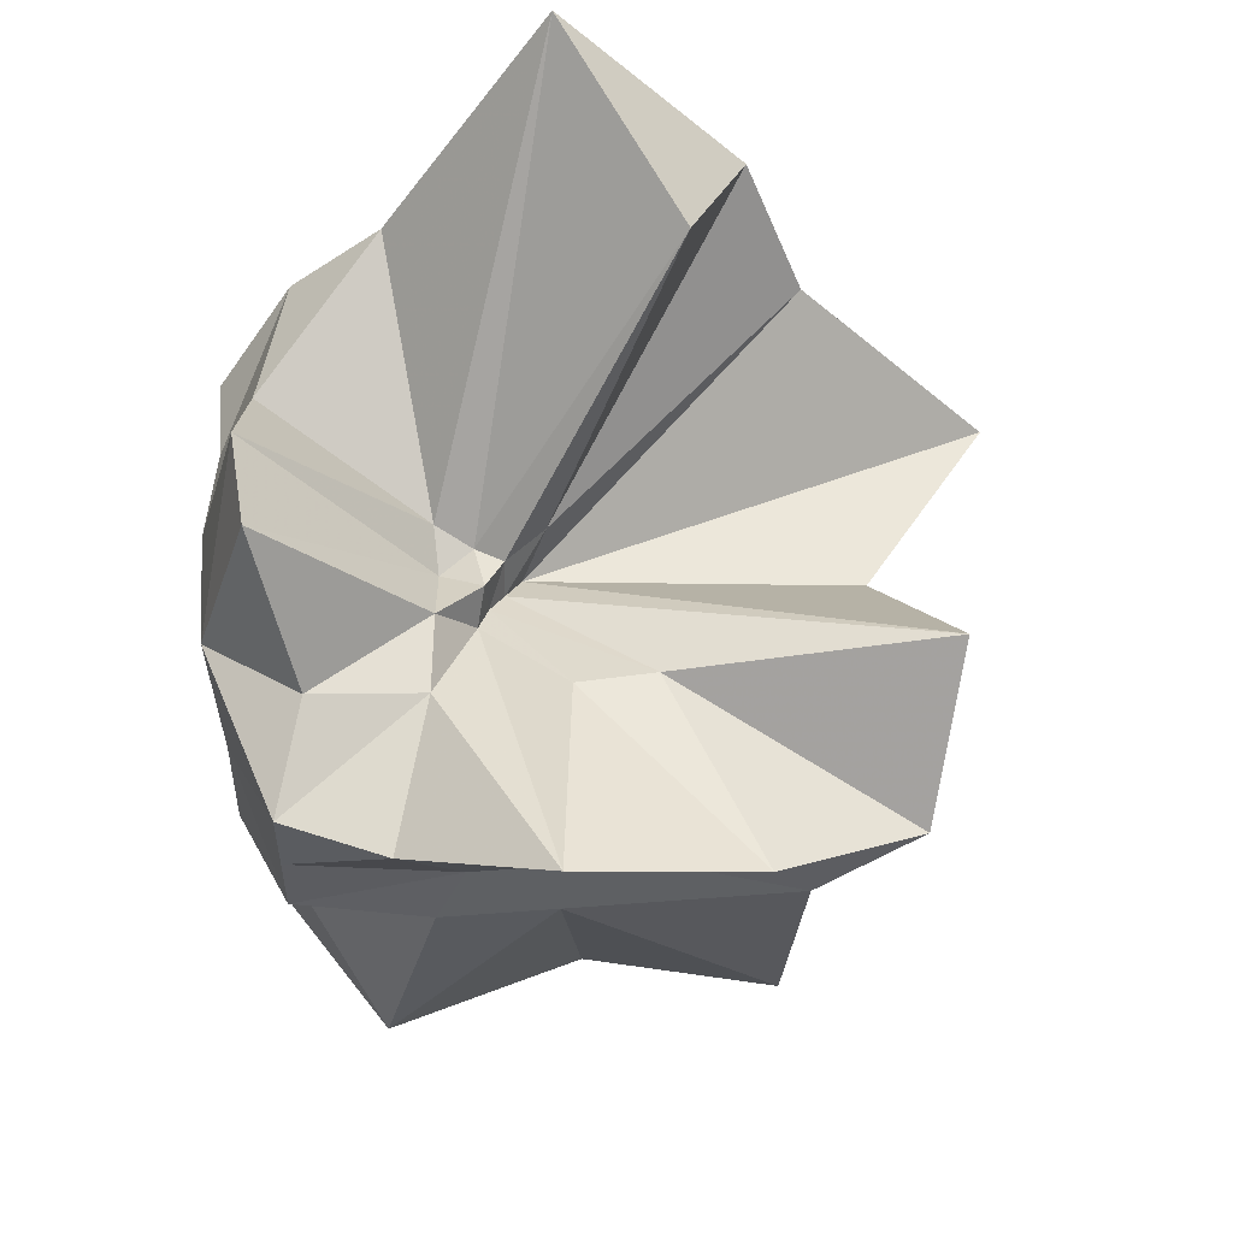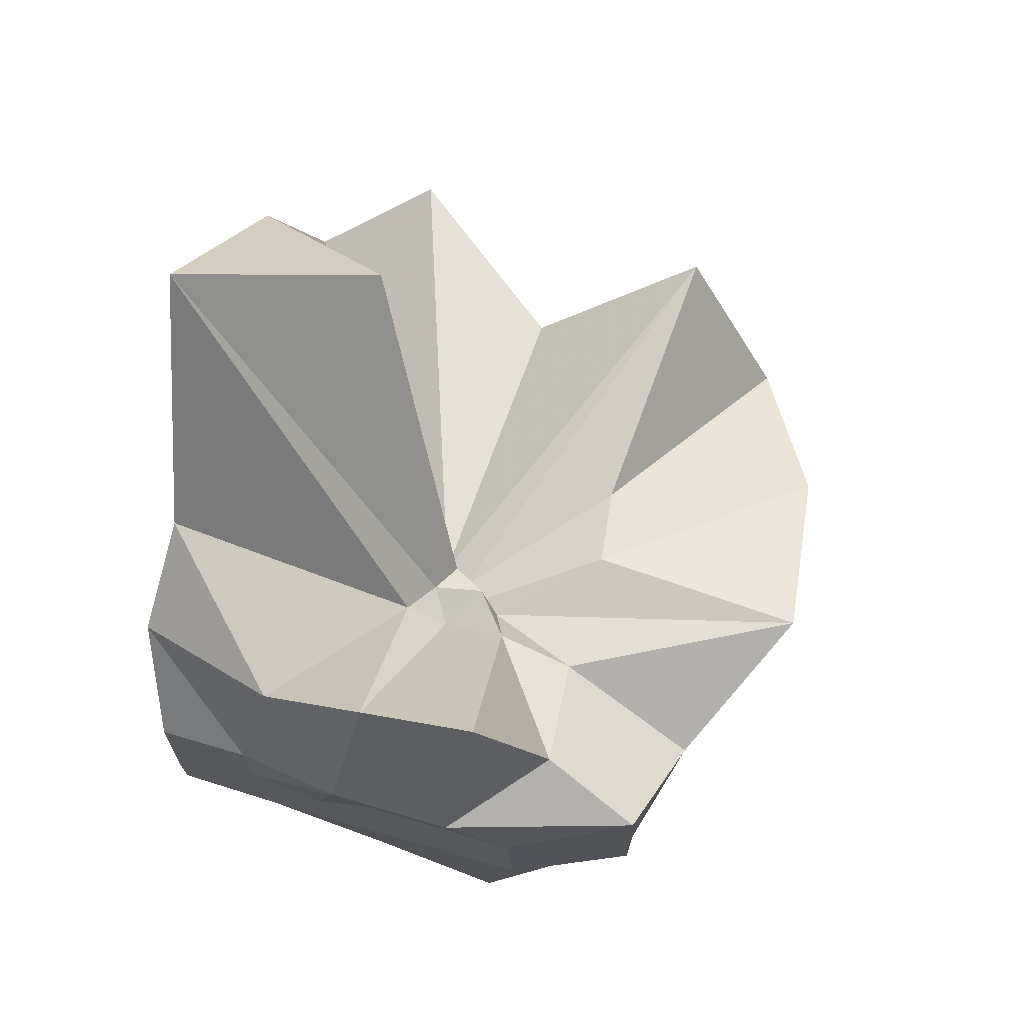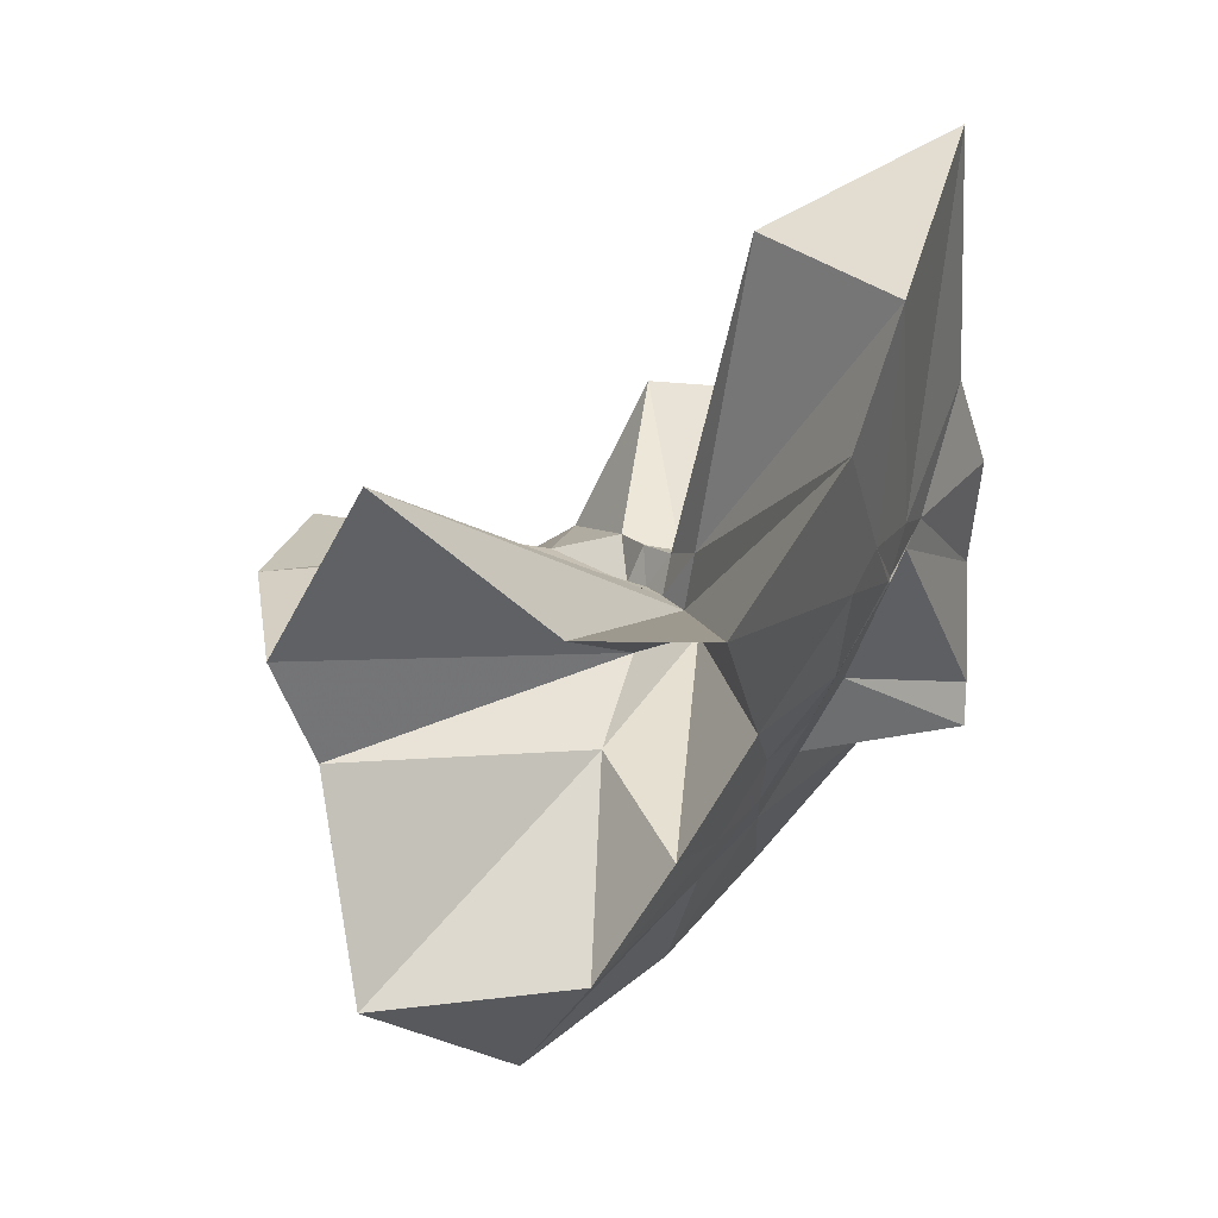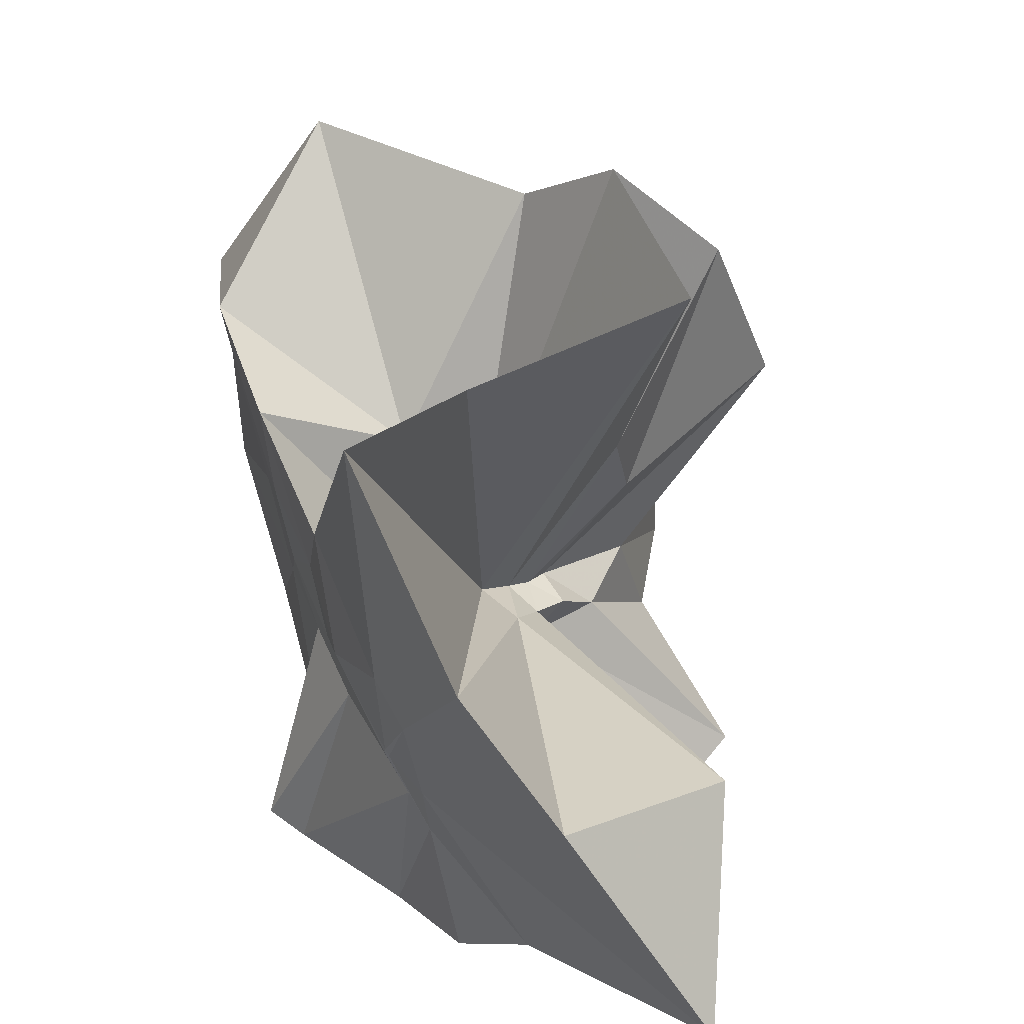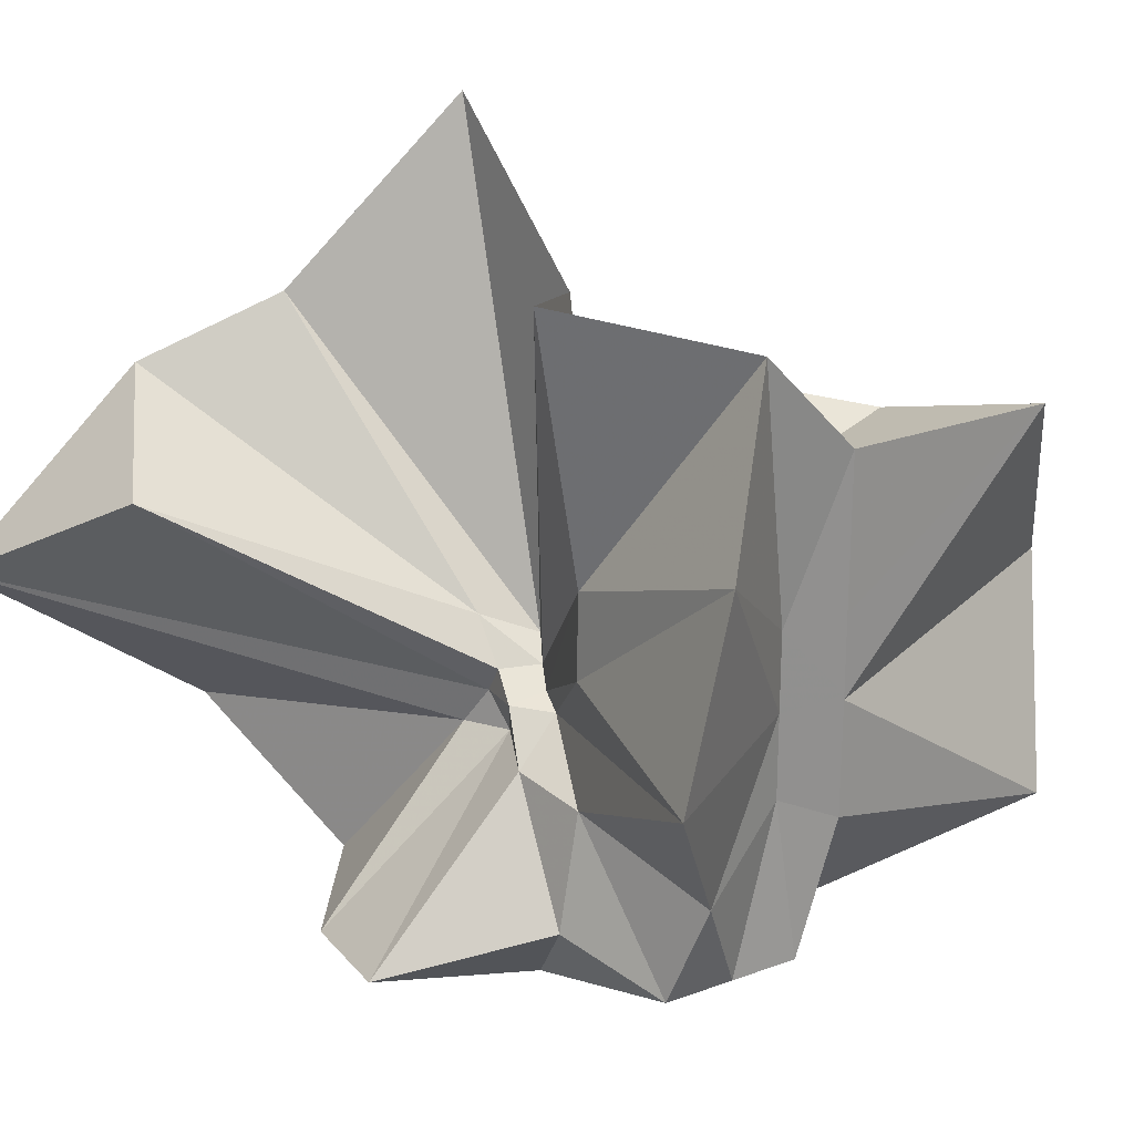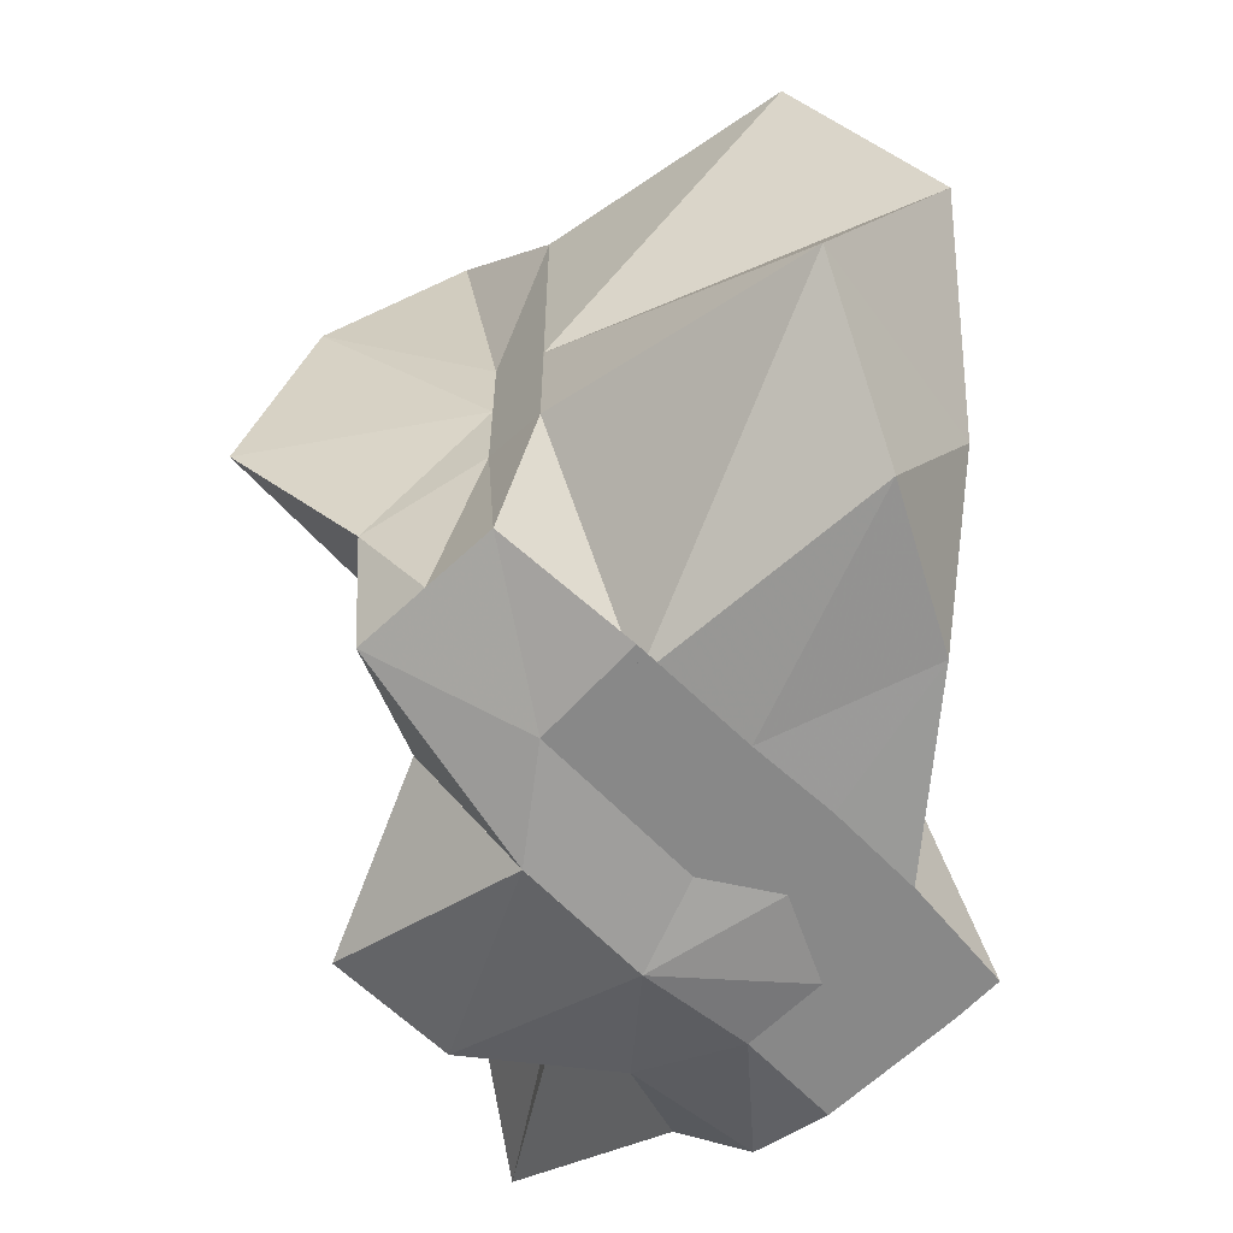
<metadata>
{"format":"obj","ext":"obj","renderer":"f3d","projection":"perspective","resolution":1024,"background":"white","views":[{"elev":52.9,"azim":-94.7,"up":"+Y"},{"elev":68.3,"azim":-163.4,"up":"+Y"},{"elev":0.7,"azim":17.2,"up":"+Y"},{"elev":59.4,"azim":124.4,"up":"+Z"},{"elev":24.5,"azim":-121.3,"up":"+Z"},{"elev":-62.8,"azim":-46.3,"up":"+Z"}]}
</metadata>
<code>
v -0.6087 -0.0831 0.2561
v -0.5894 -0.08236 -0.3569
v -0.3882 -0.03175 -0.05961
v -0.3804 -0.0007538 0.03352
v -0.3294 0.213 0.1593
v -0.4823 0.2871 0.09038
v -0.6125 -0.004508 -0.09076
v -0.6434 -0.03702 -0.1082
v -0.7622 0.003413 -0.0375
v -0.9599 -0.02266 0.123
v -0.8666 -0.1373 0.01908
v -0.8745 -0.2 0.02248
v -0.8432 -0.4321 0.159
v -0.6378 -0.409 0.09138
v -0.5459 -0.2808 -0.01871
v -0.4993 -0.2026 -0.02824
v -0.4304 -0.1205 -0.02072
v -0.3882 -0.02745 -0.06871
v -0.3726 0.0235 -0.06542
v -0.3085 0.3929 -0.01816
v -0.5963 -0.003577 -0.1185
v -0.6466 0.004543 -0.1109
v -0.6664 -0.03343 -0.1198
v -0.9814 0.03733 -0.06152
v -0.8666 -0.1373 -0.06019
v -0.8745 -0.2 -0.05458
v -0.8745 -0.2003 -0.05982
v -0.7509 -0.509 -0.034
v -0.5841 -0.3253 -0.08776
v -0.5238 -0.2467 -0.0947
v -0.4759 -0.1702 -0.1051
v -0.3882 -0.03348 -0.06555
v -0.3726 0.0302 -0.141
v -0.3412 0.1681 -0.1859
v -0.5764 0.01197 -0.1546
v -0.6185 -0.01272 -0.1528
v -0.6839 0.01621 -0.1579
v -0.762 0.001721 -0.1658
v -0.9059 -0.04358 -0.2074
v -0.8666 -0.1373 -0.1451
v -0.8745 -0.2 -0.1765
v -0.8489 -0.4517 -0.236
v -0.6488 -0.418 -0.201
v -0.5454 -0.2712 -0.173
v -0.4979 -0.2017 -0.1565
v -0.4511 -0.1277 -0.151
v -0.3804 4.523e-05 -0.106
v -0.3333 0.0902 -0.2784
v -0.4744 0.09017 -0.3152
v -0.5876 0.1732 -0.3257
v -0.702 0.183 -0.3156
v -0.7725 0.02745 -0.2784
v -0.8745 -0.01961 -0.3098
v -0.8745 -0.08997 -0.3098
v -0.8745 -0.1578 -0.3098
v -0.7367 -0.1668 -0.3569
v -0.7188 -0.3947 -0.3333
v -0.5869 -0.3276 -0.3363
v -0.4716 -0.1922 -0.3569
v -0.3671 -0.1843 -0.3569
v -0.3647 -0.1381 -0.3569
v -0.3647 -0.01177 -0.3569
v -0.3958 -0.04314 0.06634
v -0.3647 0.07649 0.2138
v -0.5767 -0.004309 -0.04938
v -0.6215 -0.04615 -0.09247
v -0.7514 -0.004492 0.04207
v -0.8808 -0.103 0.2784
v -0.8745 -0.2 0.1756
v -0.6506 -0.1921 0.01621
v -0.5488 -0.2884 0.1153
v -0.4769 -0.171 0.09587
v -0.4275 -0.07965 0.3953
v -0.5945 -0.06016 -0.07468
v -0.7722 0.05077 0.3166
v -0.6408 -0.1016 -0.05718
v -0.5994 -0.08562 -0.1455
v -0.4545 -0.01177 -0.3569
v -0.5608 -0.003918 -0.3726
v -0.6863 -0.003918 -0.3726
v -0.6863 -0.003918 -0.3726
v -0.749 -0.08236 -0.3569
v -0.7563 -0.1838 -0.3569
v -0.6404 -0.1867 -0.3569
v -0.5589 -0.1922 -0.3569
v -0.4691 -0.1922 -0.3569
v -0.4557 -0.0876 -0.3569
v -0.5608 -0.003918 -0.3726
v -0.6078 -0.003917 -0.3726
v -0.6417 -0.08238 -0.3568
v -0.6192 -0.185 -0.3569
v -0.5307 -0.1214 -0.3569
f 3 18 4
f 4 18 19
f 4 19 5
f 5 19 20
f 5 20 6
f 6 20 21
f 6 21 7
f 7 21 22
f 7 22 8
f 8 22 23
f 8 23 9
f 9 23 24
f 9 24 10
f 10 24 25
f 10 25 11
f 11 25 26
f 11 26 12
f 12 26 27
f 12 27 13
f 13 27 28
f 13 28 14
f 14 28 29
f 14 29 15
f 15 29 30
f 15 30 16
f 16 30 31
f 16 31 17
f 17 31 32
f 17 32 3
f 3 32 18
f 18 33 19
f 19 33 34
f 19 34 20
f 20 34 35
f 20 35 21
f 21 35 36
f 21 36 22
f 22 36 37
f 22 37 23
f 23 37 38
f 23 38 24
f 24 38 39
f 24 39 25
f 25 39 40
f 25 40 26
f 26 40 41
f 26 41 27
f 27 41 42
f 27 42 28
f 28 42 43
f 28 43 29
f 29 43 44
f 29 44 30
f 30 44 45
f 30 45 31
f 31 45 46
f 31 46 32
f 32 46 47
f 32 47 18
f 18 47 33
f 33 48 34
f 34 48 49
f 34 49 35
f 35 49 50
f 35 50 36
f 36 50 51
f 36 51 37
f 37 51 52
f 37 52 38
f 38 52 53
f 38 53 39
f 39 53 54
f 39 54 40
f 40 54 55
f 40 55 41
f 41 55 56
f 41 56 42
f 42 56 57
f 42 57 43
f 43 57 58
f 43 58 44
f 44 58 59
f 44 59 45
f 45 59 60
f 45 60 46
f 46 60 61
f 46 61 47
f 47 61 62
f 47 62 33
f 33 62 48
f 63 64 73
f 64 74 73
f 64 65 74
f 65 66 74
f 66 75 74
f 66 67 75
f 67 68 75
f 68 76 75
f 68 69 76
f 69 70 76
f 70 77 76
f 70 71 77
f 71 72 77
f 72 73 77
f 72 63 73
f 78 88 79
f 79 88 89
f 79 89 80
f 80 89 81
f 81 89 90
f 81 90 82
f 82 90 83
f 83 90 91
f 83 91 84
f 84 91 85
f 85 91 92
f 85 92 86
f 86 92 87
f 87 92 88
f 87 88 78
f 3 4 63
f 63 4 64
f 4 5 64
f 64 5 65
f 5 6 65
f 6 7 65
f 65 7 66
f 7 8 66
f 66 8 67
f 8 9 67
f 9 10 67
f 67 10 68
f 10 11 68
f 68 11 69
f 11 12 69
f 12 13 69
f 69 13 70
f 13 14 70
f 70 14 71
f 14 15 71
f 15 16 71
f 71 16 72
f 16 17 72
f 72 17 63
f 17 3 63
f 48 78 49
f 49 78 79
f 49 79 50
f 50 79 80
f 50 80 51
f 51 80 52
f 52 80 81
f 52 81 53
f 53 81 82
f 53 82 54
f 54 82 55
f 55 82 83
f 55 83 56
f 56 83 84
f 56 84 57
f 57 84 58
f 58 84 85
f 58 85 59
f 59 85 86
f 59 86 60
f 60 86 61
f 61 86 87
f 61 87 62
f 62 87 78
f 62 78 48
f 73 74 1
f 74 75 1
f 75 76 1
f 76 77 1
f 77 73 1
f 89 88 2
f 90 89 2
f 91 90 2
f 92 91 2
f 88 92 2

</code>
